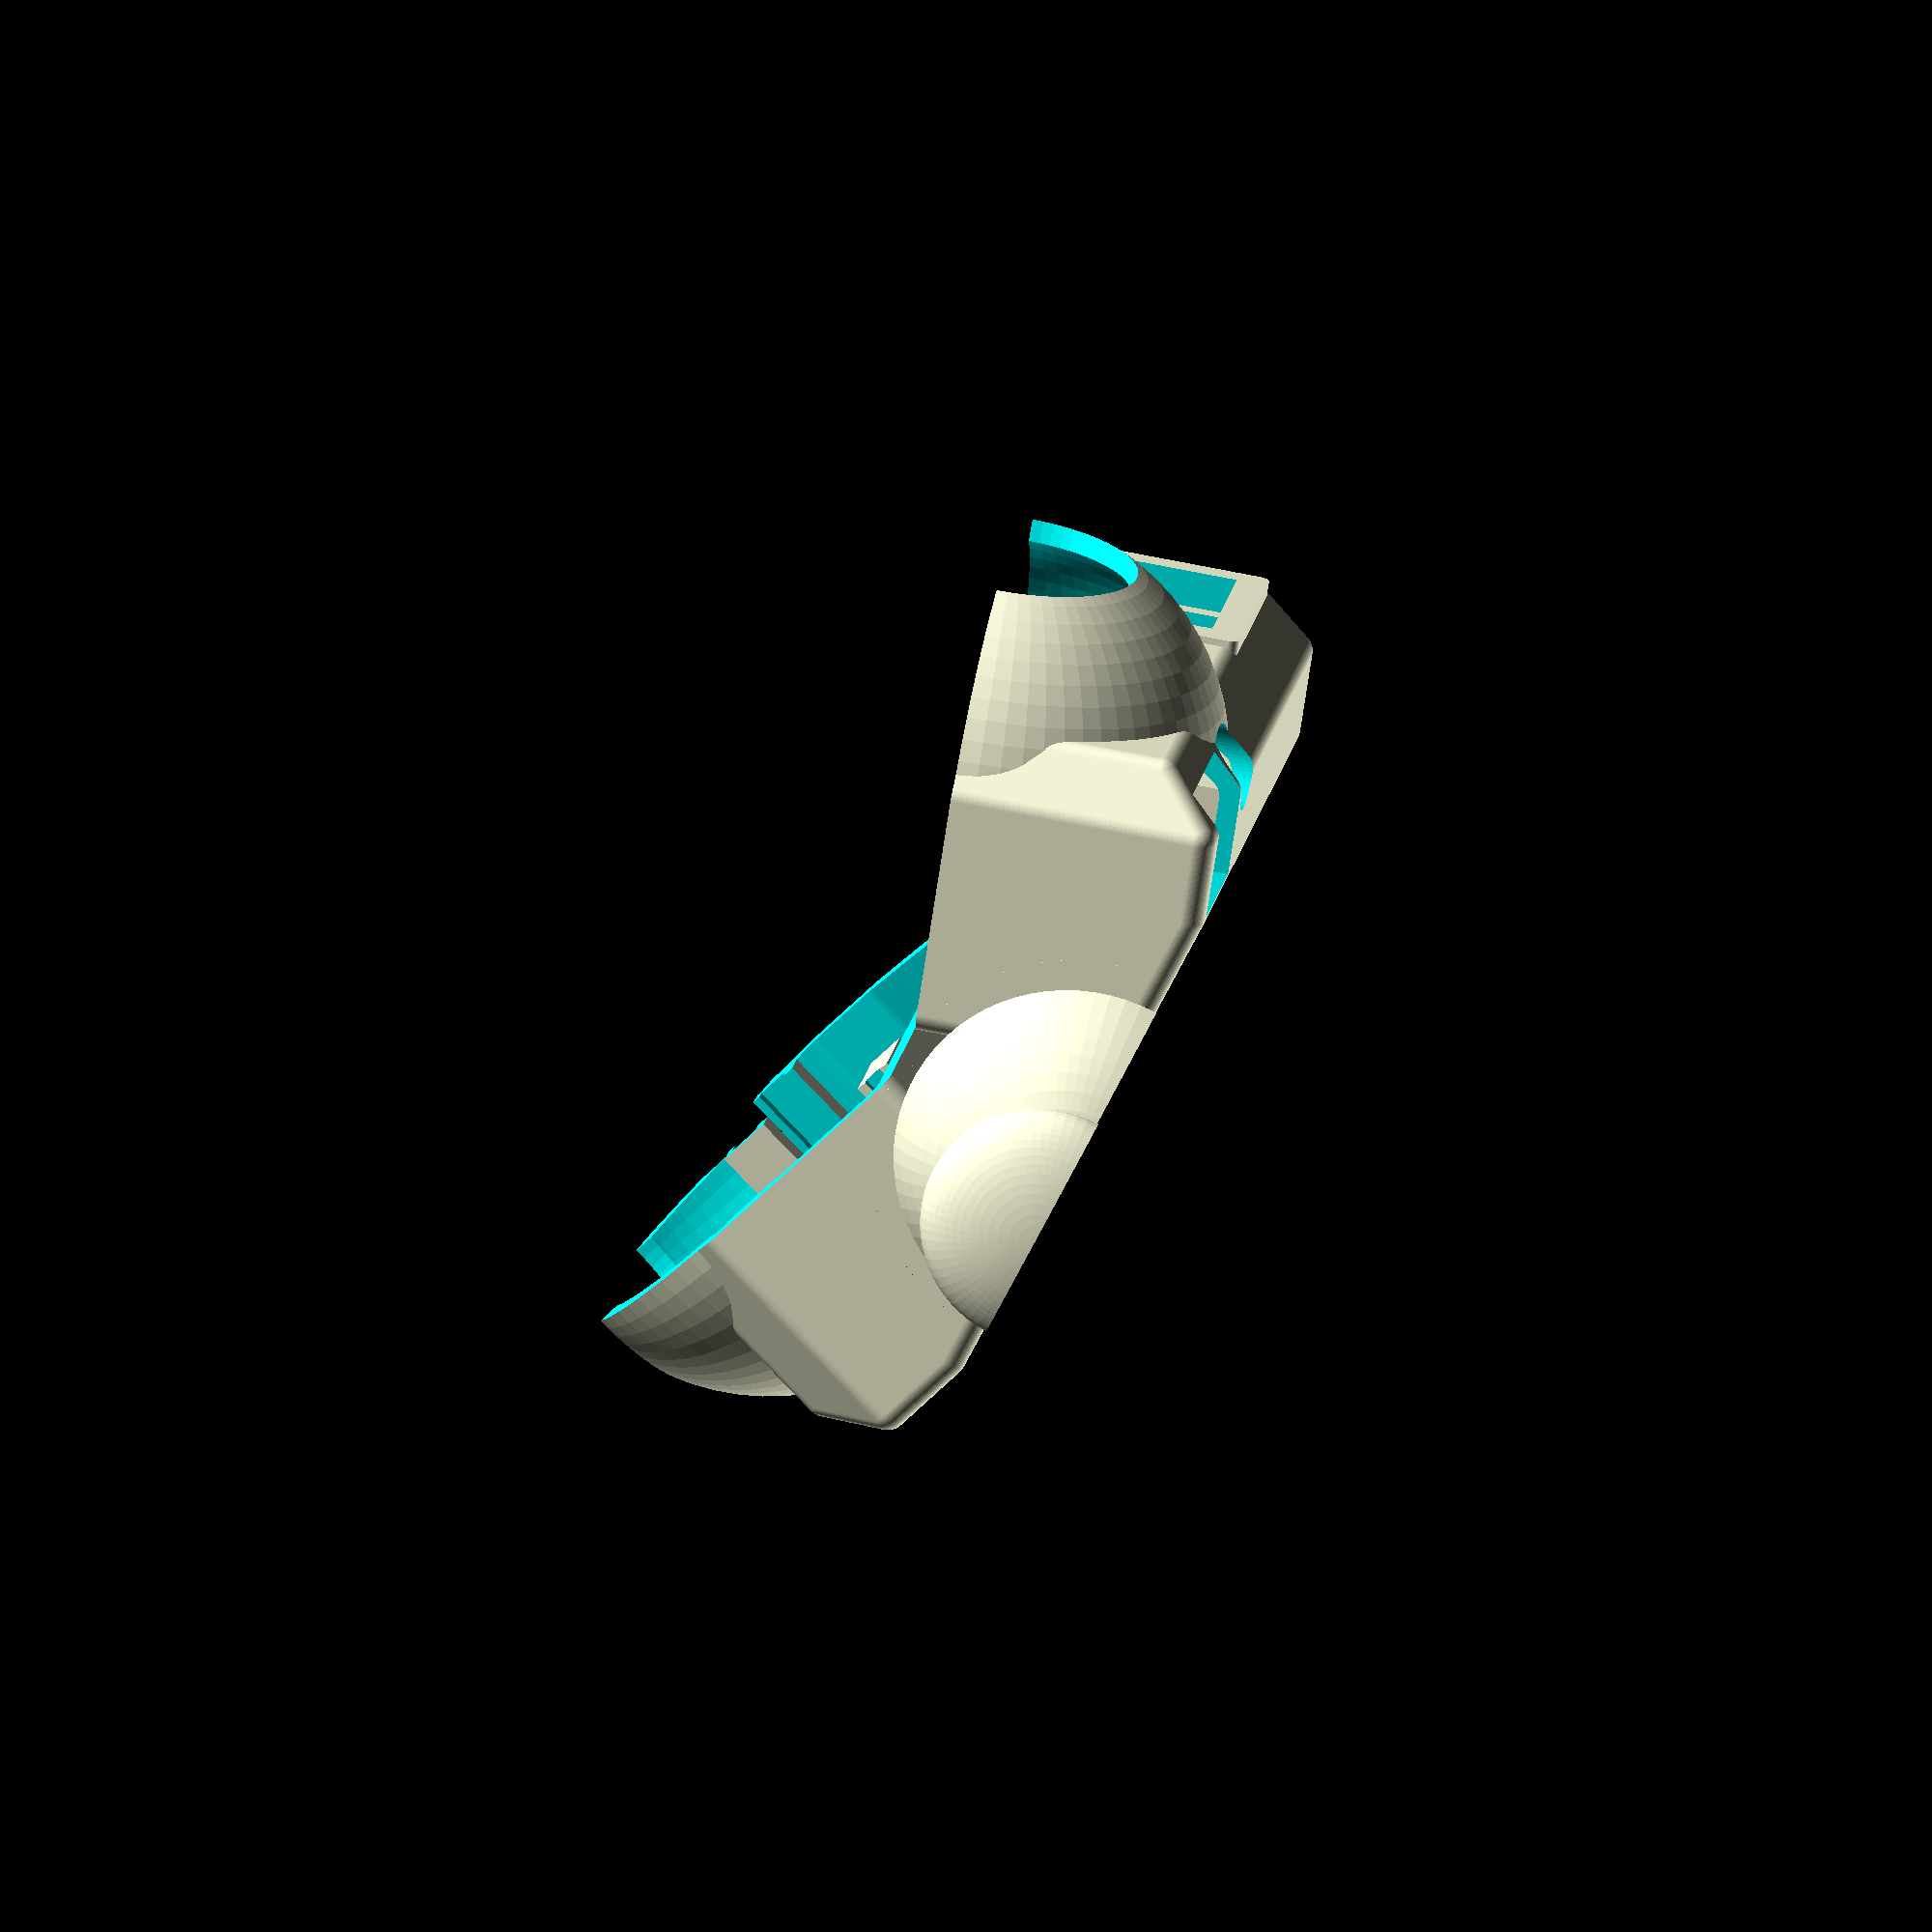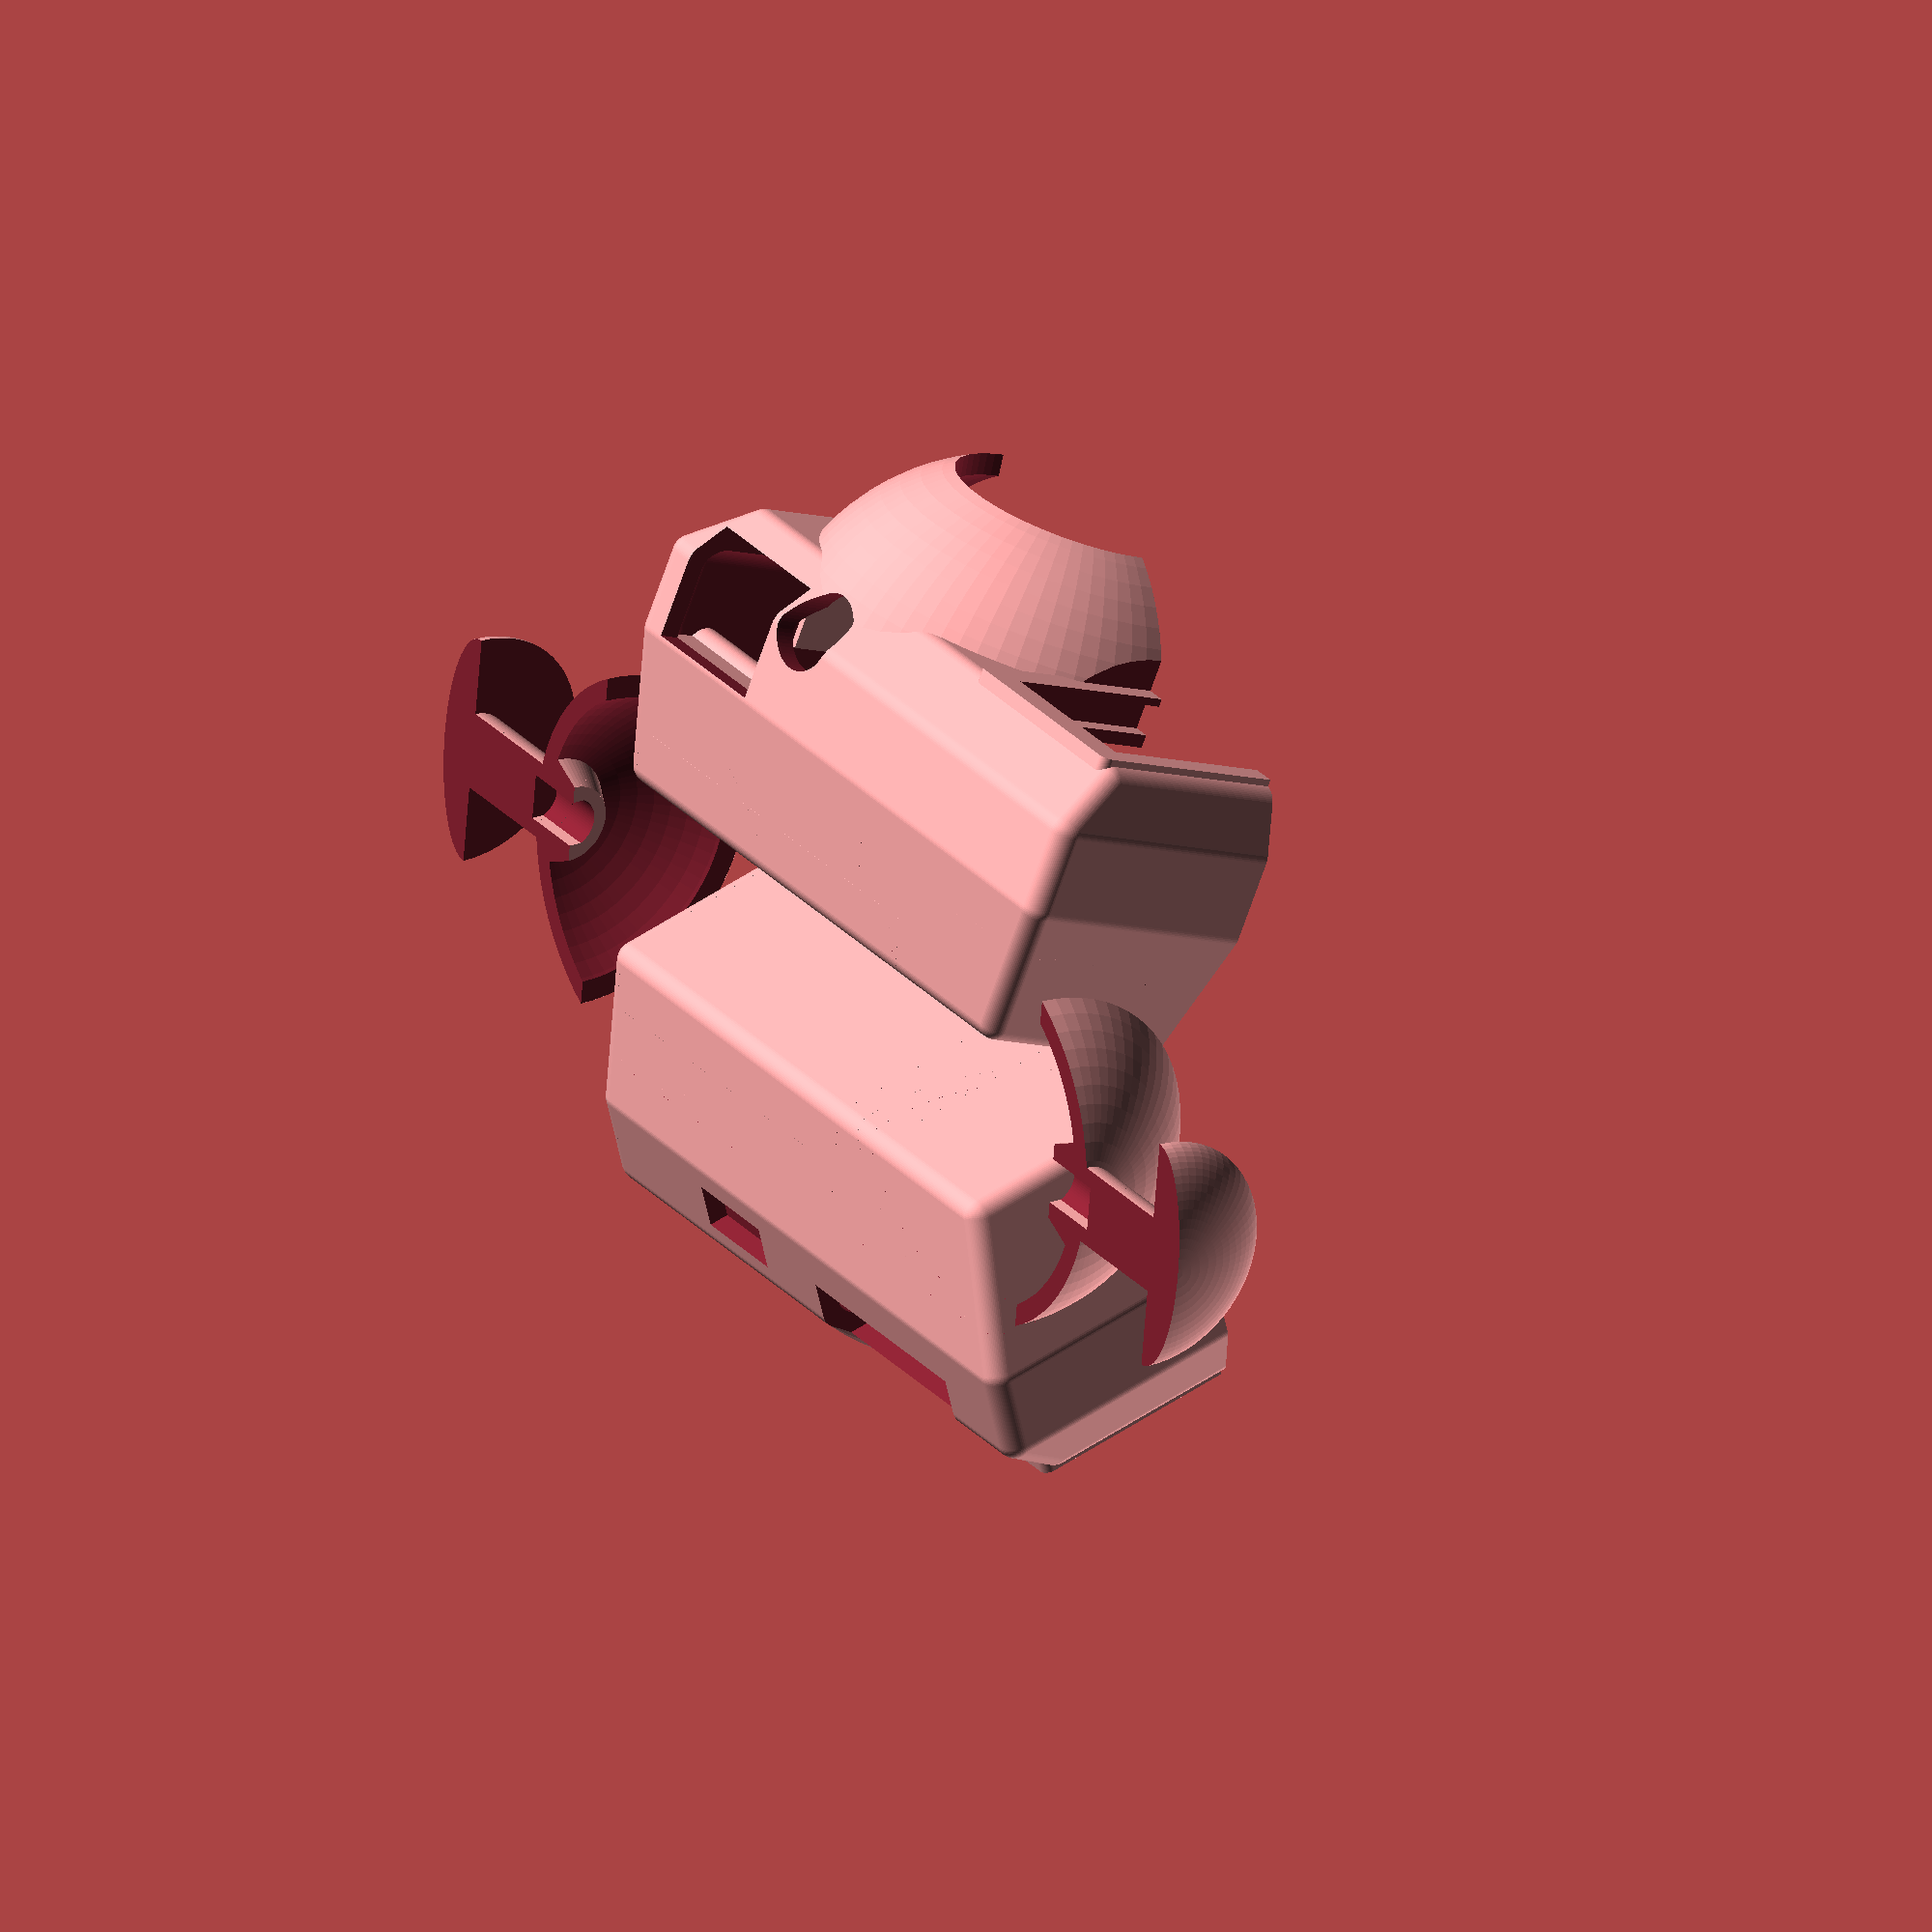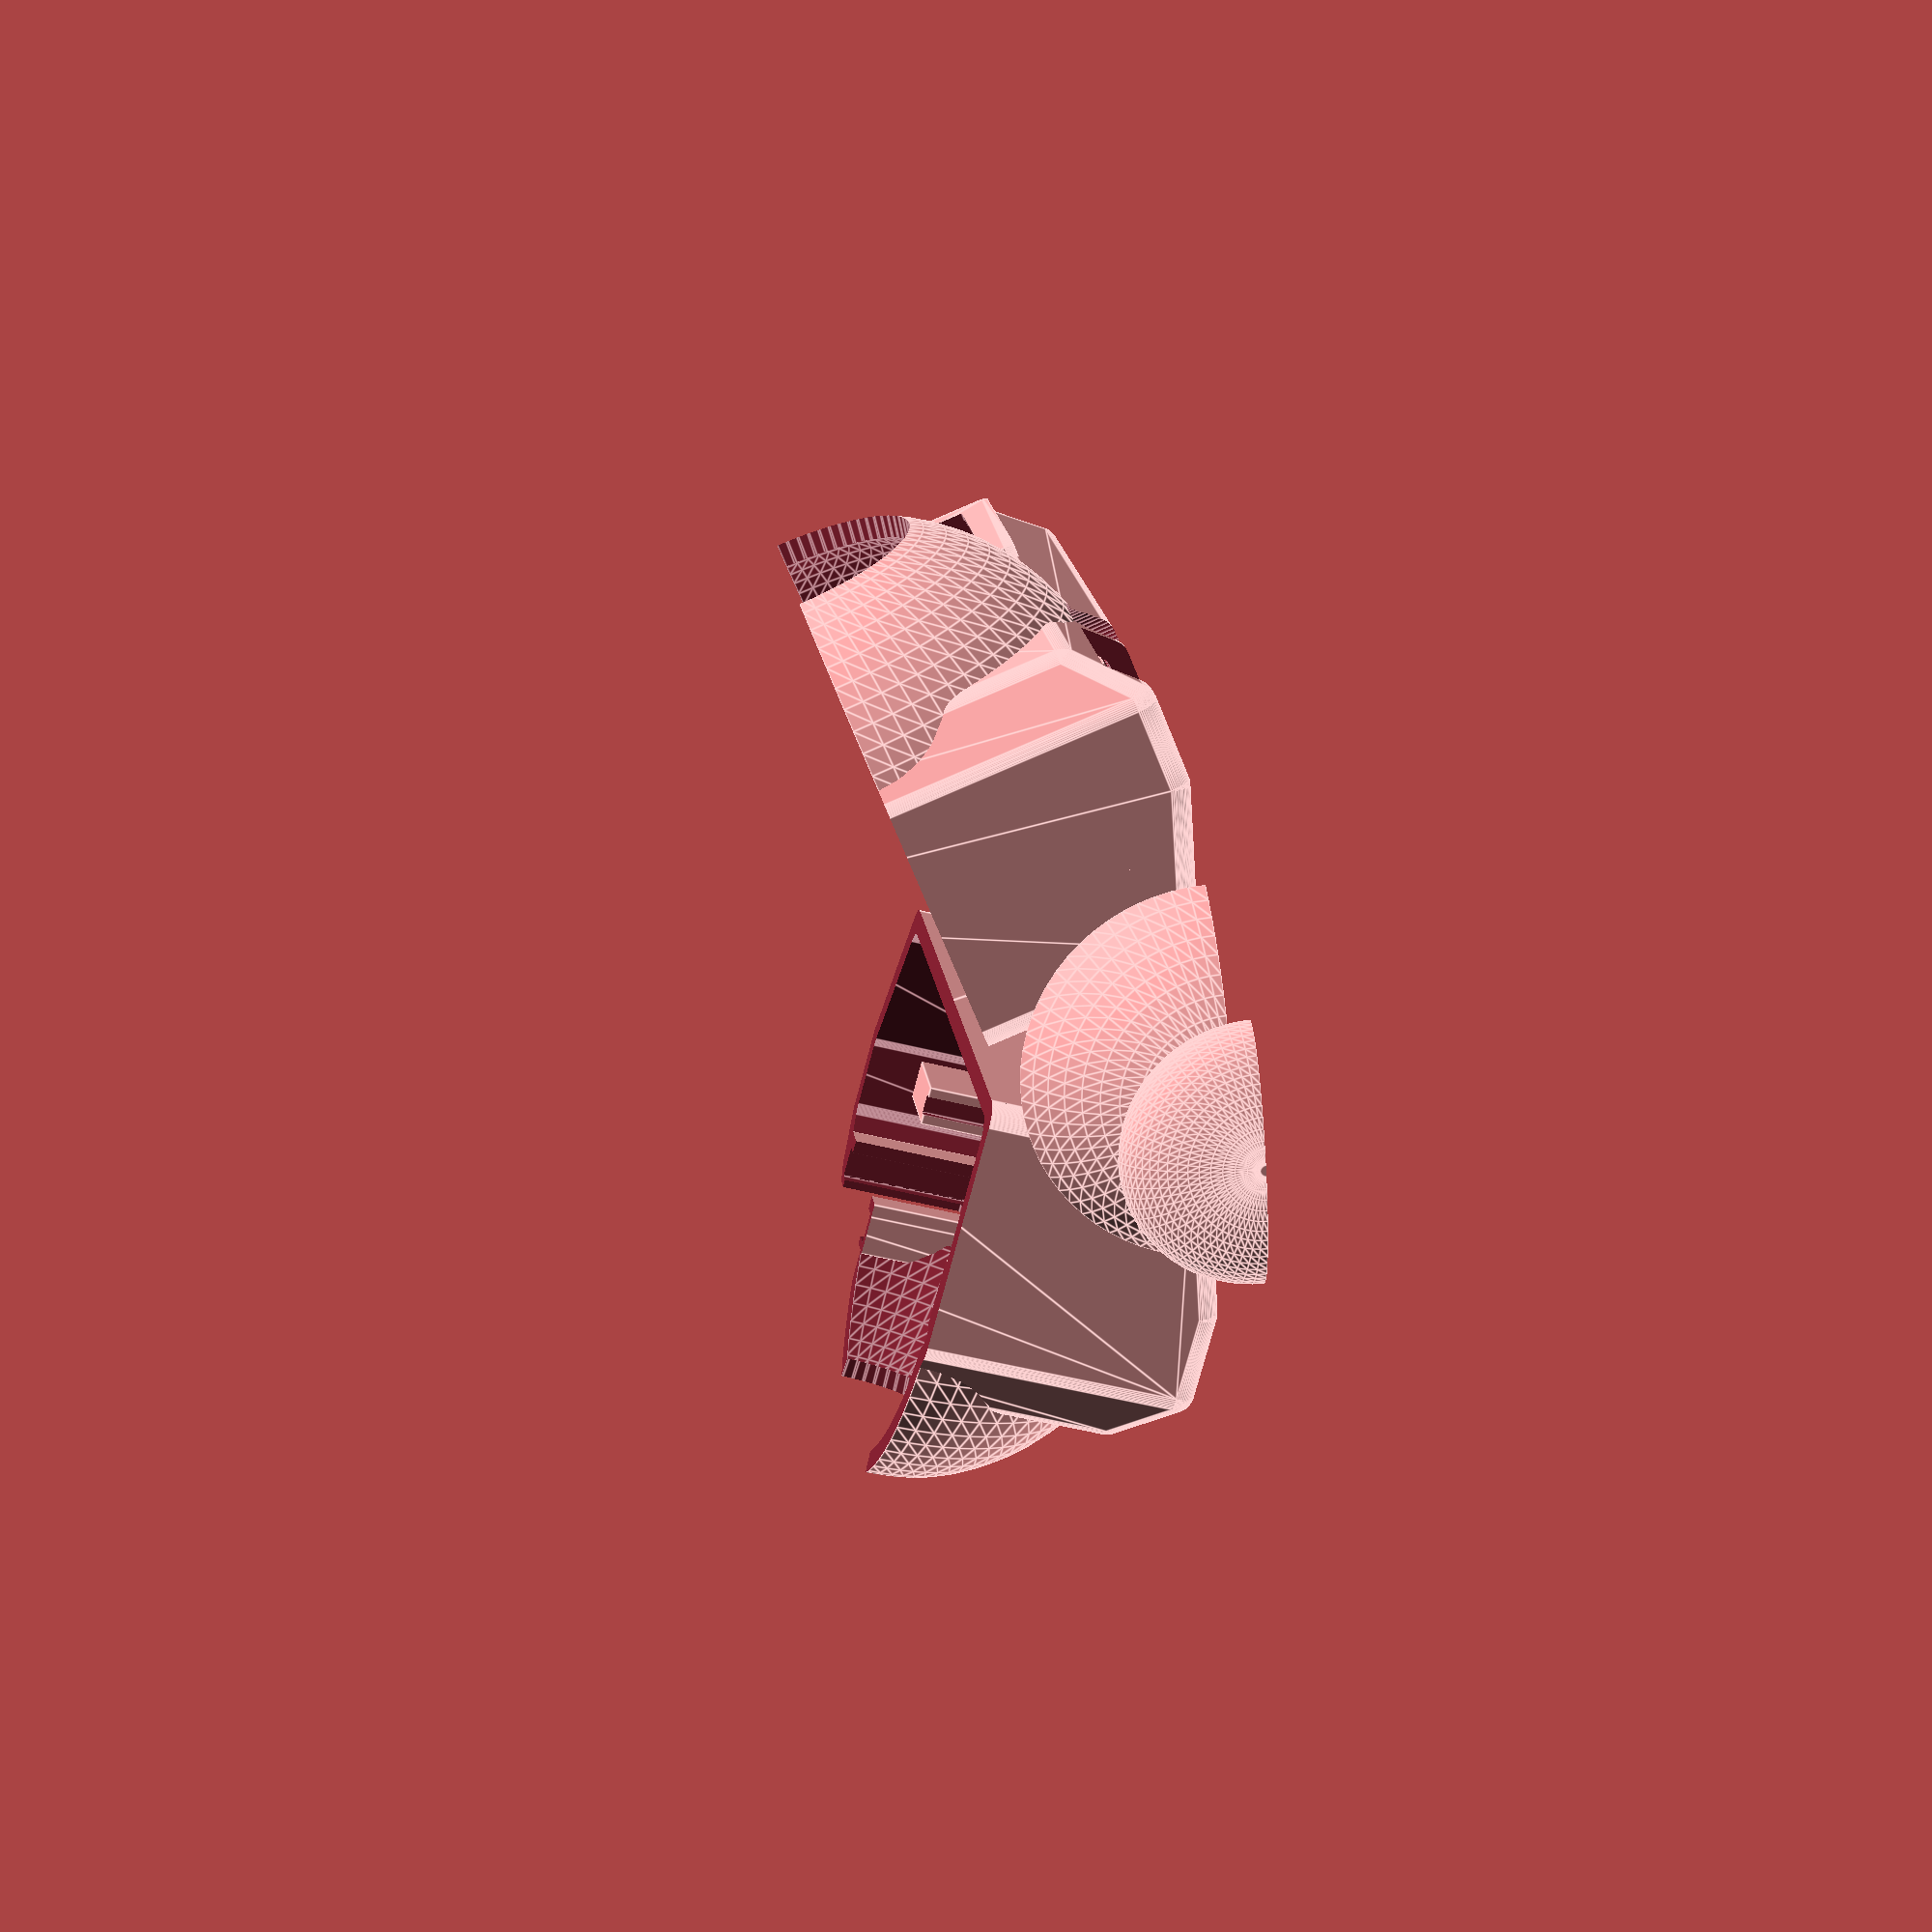
<openscad>
// TrevM 15/05/2021
// Remote Control Transmitter Case

$fn = 70;

//battery();
//pcb();
//case();
//halfCase(1);    // 0 or 1
//stick();
//halfStick();
print();
//assy();

module assy()
{
    difference()
    {
        union()
        {
            case();
            translate([-24.5,-13,2]) battery();
            translate([-24.5,-14,14]) pcb();
            translate([-8.5,0,16.5]) stick();
        }
        // remove front half
        translate([-30,-30,-1]) cube([60,30,40]);
        // remove back half
        //translate([-30,0,-1]) cube([60,30,40]);
        // remove left
        //translate([-30,-30,-1]) cube([21.5,60,40]);
        // remove right
        //translate([-8.5,-30,-1]) cube([40,60,40]);
        // remove bottom part
        //translate([-30,-30,-1]) cube([60,60,14]);
        
    }
}

module print()
{
    translate([0,2,14.77])
        rotate([-71.5,0,0])
            halfCase(0); 
    translate([0,-2,14.77])
        rotate([71.5,0,0])
            halfCase(1);
    translate([-22,0,0])
        rotate([90,0,-90])
            halfStick();
    translate([19,0,0])
        rotate([90,0,90])
            halfStick();
}

module halfCase(side)
{
    difference()
    {
        case();
        if (side == 0)
        {
            // remove front half
            translate([-30,-30,-1]) cube([60,30,40]);
        }
        else
        {
            // remove back half
            translate([-30,0,-1]) cube([60,30,40]);
        }
    }
}

module halfStick()
{
    difference()
    {
        stick();
        translate([-15,-15,7])
            cube([30,15,22]);
    }
}

module stick()
{
    // movement shield
    difference()
    {
        union()
        {
            difference()
            {
                sphere(r = 15.5);
                sphere(r = 14);
                translate([0,0,-16])
                    cylinder(r = 15.7,h=24);
            }
            // shaft
            translate([0,0,14])
                cylinder(d=6,h=10.1);
        }
        translate([0,0,10]) difference()
        {
            cylinder(d=4,h=5.9);
            translate([-3,-3,-0.1])
                cube([3-(3.5/2),6,6.2]);
            translate([3.5/2,-3,-0.1])
                cube([3-(3.5/2),6,6.2]);
        }
    }
    // top button
    translate([0,0,24]) difference()
    {
        scale([1,1,0.4])
            sphere(d=18);
        translate([0,0,-5])
            cylinder(d=18.5,h=5);
            
    }
    // locate
    translate([0,0,14-3]) difference()
    {
        cylinder(d1=6,d2=9,h=3);
        translate([0,0,-0.1]) difference()
        {
            cylinder(d=4,h=8);
            translate([-3,-3,-0.1])
                cube([3-(3.5/2),6,8.2]);
            translate([3.5/2,-3,-0.1])
                cube([3-(3.5/2),6,8.2]);
        }
    }
}

module case()
{
    difference()
    {
        // case
        union()
        {
            translate([-8.5,0,16]) difference()
            {
                sphere(r = 18);
                translate([-18.5,-18.5,-18.5])
                    cube([37,37,18.5]);
            }
            hull()
            {
                // bottom corners
                translate([-25.5,-14.5,1.5])
                    sphere(1.5);
                translate([-25.5,14.5,1.5])
                    sphere(1.5);
                translate([19.5,-14.5,1.5])
                    sphere(1.5);
                translate([19.5,14.5,1.5])
                    sphere(1.5);
                // middle
                translate([-25.5,-18,12])
                    sphere(1.5);
                translate([-25.5,18,12])
                    sphere(1.5);
                translate([23.5,-18,12])
                    sphere(1.5);
                translate([23.5,18,12])
                    sphere(1.5);
                // middle
                translate([-25.5,-18,18])
                    sphere(1.5);
                translate([-25.5,18,18])
                    sphere(1.5);
                translate([23.5,-18,18])
                    sphere(1.5);
                translate([23.5,18,18])
                    sphere(1.5);
                // top corners
                translate([-23,-14.5,21.5])
                    sphere(1.5);
                translate([-23,14.5,21.5])
                    sphere(1.5);
                translate([22,-14.5,21.5])
                    sphere(1.5);
                translate([22,14.5,21.5])
                    sphere(1.5);
            }
        }
        // hollow out
        translate([-8.5,0,16])
        {
            difference()
            {
                sphere(r = 16.5);
                translate([-17,-17,-17])
                    cube([34,34,17]);
            }
            cylinder(r1 = 6, r2 = 10,h=20);
        }
        hull()
        {
            // bottom corners
            translate([-24,-13,3])
                sphere(1.5);
            translate([-24,13,3])
                sphere(1.5);
            translate([18,-13,3])
                sphere(1.5);
            translate([18,13,3])
                sphere(1.5);
            // middle
            translate([-24,-16.5,12.5])
                sphere(1.5);
            translate([-24,16.5,12.5])
                sphere(1.5);
            translate([22,-16.5,12.5])
                sphere(1.5);
            translate([22,16.5,12.5])
                sphere(1.5);
            // middle
            translate([-24,-16.5,17.5])
                sphere(1.5);
            translate([-24,16.5,17.5])
                sphere(1.5);
            translate([22,-16.5,17.5])
                sphere(1.5);
            translate([22,16.5,17.5])
                sphere(1.5);
            // top corners
            translate([-19,-13,20])
                sphere(1.5);
            translate([-19,13,20])
                sphere(1.5);
            translate([20.5,-13,20])
                sphere(1.5);
            translate([20.5,13,20])
                sphere(1.5);
        }
        // clear LED
        translate([-9.5,-20.5,19])
            rotate([-90,0,0])
                cylinder(d=6,h=10);
        // clear USB
        translate([-24,-20.5,12])
            cube([11,10,9]);
        // clear switch
        translate([-14,15.5,13.5])
            cube([7.5,5,3.5]);
        // clear program
        translate([0.5,14,15])
            cube([17,6,5.5]);
        // clear LCD
        translate([6.5,-15,20.5])
            cube([15,29.5,10]);
        
        // remove front half
        //translate([-28,-20,-0.5]) cube([54,20,40]);
        // remove back half
        //translate([-28,0,-0.5]) cube([54,20,24]);
        // remove left
        //translate([-28,-20,-0.5]) cube([28,40,24]);
        // remove top
        //translate([-28,-20,12]) cube([54,40,14]);
        // remove bottom
        //translate([-28,-20,-0.5]) cube([54,40,11]);
        
    }
    // LCD Bezel
    difference()
    {
        hull()
        {
            translate([6.5,-15,20.5])
                cylinder(d=1.5,h=3);
            translate([6.5, 15,20.5])
                cylinder(d=1.5,h=3);
            translate([21.5,-15,20.5])
                cylinder(d=1.5,h=3);
            translate([21.5, 15,20.5])
                cylinder(d=1.5,h=3);
        }
        // clear LCD
        translate([6.5,-15,20.4])
            cube([15,30,2.5]);
        // clear viewport
        translate([8,-13.5,22])
            cube([12.5,23,2]);
    }
    // battery supports
    translate([-25.5,-14,11])
    {
        rotate([0,90,0])
            cylinder(d=3,h=49);
        translate([0,-4.5,-0.75])
            cube([49,4.5,1.5]);
    }
    translate([-25.5,13,11])
    {
        rotate([0,90,0])
            cylinder(d=3,h=49);
        translate([0,0,-0.75])
            cube([49,5.5,1.5]);
    }
    // lcd supports
    translate([5.75,-16,19.5]) difference()
    {
        cube([17,27,1]);
        translate([2,-0.1,-0.1])
            cube([12.5,27.2,1.2]);
    }
    // pcb supports
    //  pcb buffer joystick end
    translate([-25.5,-6,12])
        cube([0.5,12,5]);
    //  pcb support at switch corner
    translate([-25.5,12.5,13]) difference()
    {
        cube([5,7,3]);
        translate([-0.1,-0.1,0.75])
            cube([5.2,0.75,1.5]);
    }
    //  pcb support at debug corner
    translate([17,4,13]) difference()
    {
        cube([7,7,3]);
        translate([-0.1,-0.1,0.75])
            cube([0.75,7.2,1.5]);
    }
    //  pcb support by LED
    translate([-6,-19,13]) difference()
    {
        cube([12,5.5,3]);
        translate([-0.1,5,0.75])
            cube([12.2,1,1.5]);
    }
    
}

// brown are external connectors
module pcb()
{
    // pcb
    color("lightgreen")
        cube([42,27,1]);
    // USB
    color("silver")
        translate([2,-1,0.9])
            cube([8,5,3.5]);
    color("brown")
        translate([1,-3-10,-1.5])
            cube([10,10,8]);
    // LED
    translate([15,-3.5,5])
    {
        color("lightblue")
        {
            sphere(2.5);
            rotate([-90,0,0])
                cylinder(d=5,h=7);
        }
        color("silver")
            translate([-2,6.9,-4.5])
                cube([4,1,4.5]);
    }
    // switch
    translate([9,26.9,-1.5])
    {
        color("black")
        {
            // body
            cube([11,5,5.5]);
            // mounting plate
            translate([-4.5,4.5,0]) difference()
            {
                cube([20,0.5,5.5]);
                translate([2.5,-0.1,2.75])
                {
                    rotate([-90,0,0])
                        cylinder(d=2.5,h=0.7);
                    translate([15,0,0])
                        rotate([-90,0,0])
                            cylinder(d=2.5,h=0.7);
                }
            }
            // button (both pos)
            translate([2,4.9,1.25])
                cube([3,3.1,3]);
            translate([5.5,4.9,1.25])
                cube([3,3.1,3]);
        }
    }
    // connector
    translate([25,23.5,0.9])
        color("yellow") cube([16.5,2.5,2.6]);
    translate([25.5,26.5,1.5])
        color("brown") cube([16,9,4.5]);
    // joystick
    //   body
    translate([9,7,0.9])
        color("silver") cube([14,14,10.1]);
    //  vert axis
    translate([16,6,6.9])
        color("white")
            rotate([-90,0,0]) cylinder(d=2.5,h=5);
    //  vert resistor
    translate([11,20.9,0.9])
        color("green") cube([10,3,10.6]);
    //  horiz axis
    translate([8,14,6.9])
        color("white")
            rotate([0,90,0]) cylinder(d=3.5,h=5);
    //  horiz resistor
    translate([23,9,0.9])
        color("green") cube([3,10,10.6]);
    //  lever
    translate([16,14,9.9])
        color("white")
        {
            cylinder(d=3.3,h=8.1);
            translate([0.5,0,0])
                cylinder(d=3.3,h=8.1);
            translate([-0.5,0,0])
                cylinder(d=3.3,h=8.1);
        }
    //   mechanism
    translate([16,14,7])
        color("white")
            sphere(6);
    //   movement
    //translate([16,14,9.9])
    //    color("white",0.4)
    //        cylinder(d1=10,d2=17,h=6.1);
    // LCD
    translate([31.5,-0.5,7])
        color("black") cube([14,28,1.5]);
    translate([33,1,7.5])
        color("blue") cube([11.5,22,1.1]);
    // ESP
    translate([27,4.5,-0.5])
        color("black") cube([20.5,12.5,0.5]);
    translate([27.5,6,-3])
        color("silver") cube([13,9.5,3]);
    // components
    translate([0,1,-2.5])
        color("silver")
            cube([41,25,2.6]);
}

module battery()
{
    cube([43,25,8]);
}

</openscad>
<views>
elev=89.0 azim=287.6 roll=61.7 proj=o view=solid
elev=159.5 azim=352.4 roll=304.0 proj=o view=solid
elev=134.0 azim=331.7 roll=97.7 proj=p view=edges
</views>
